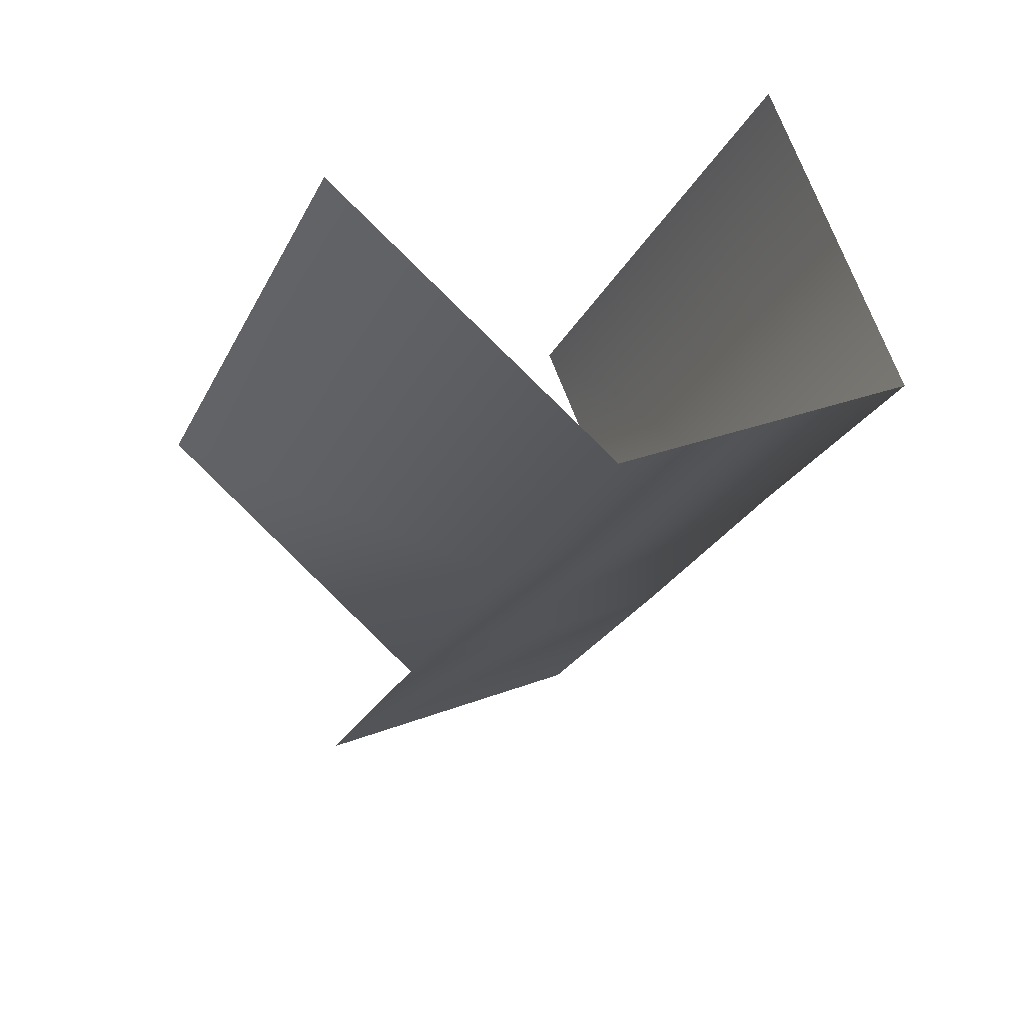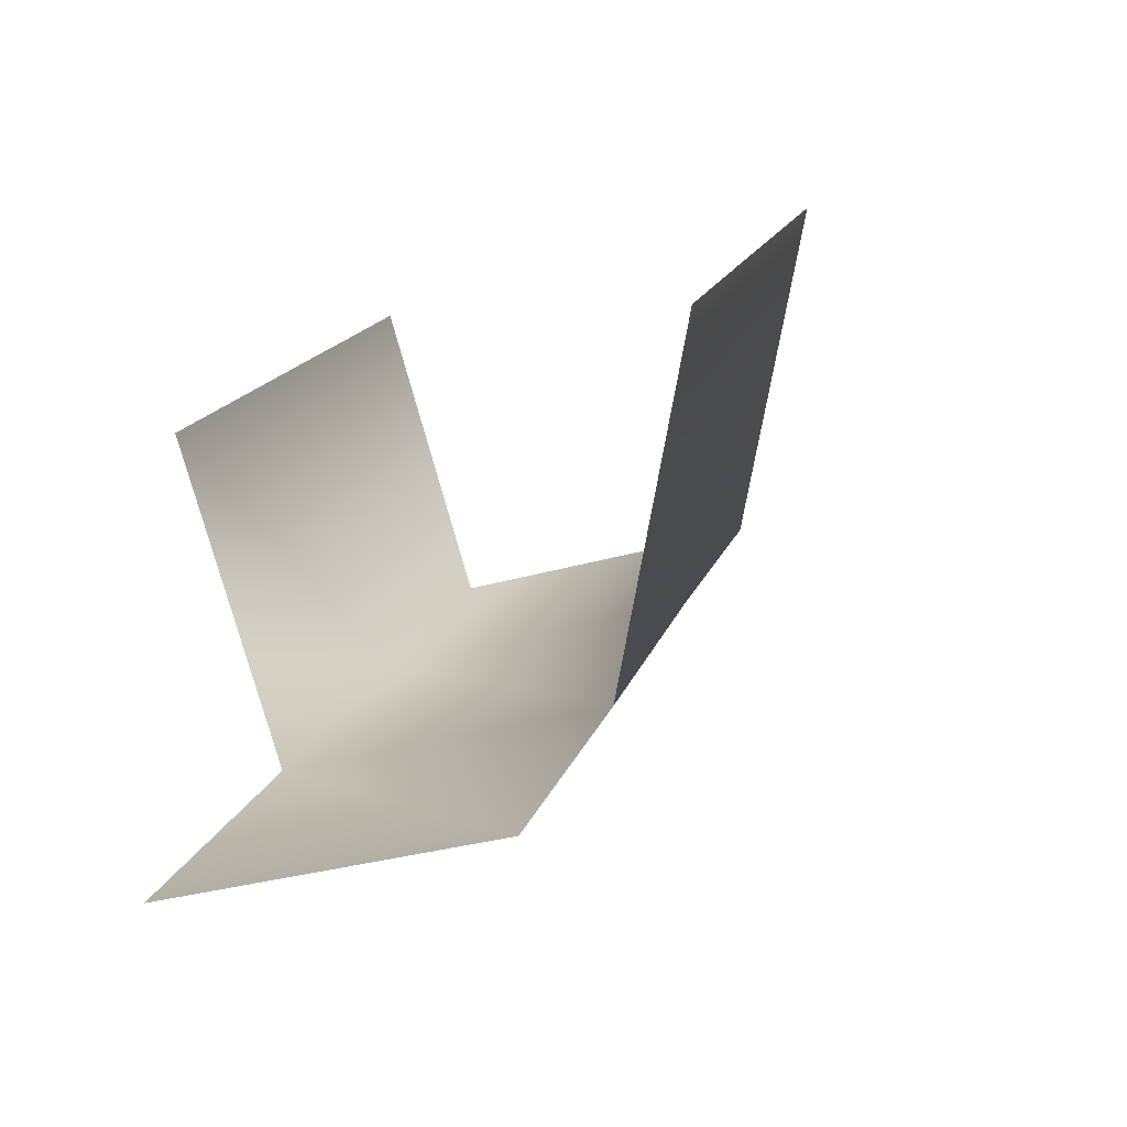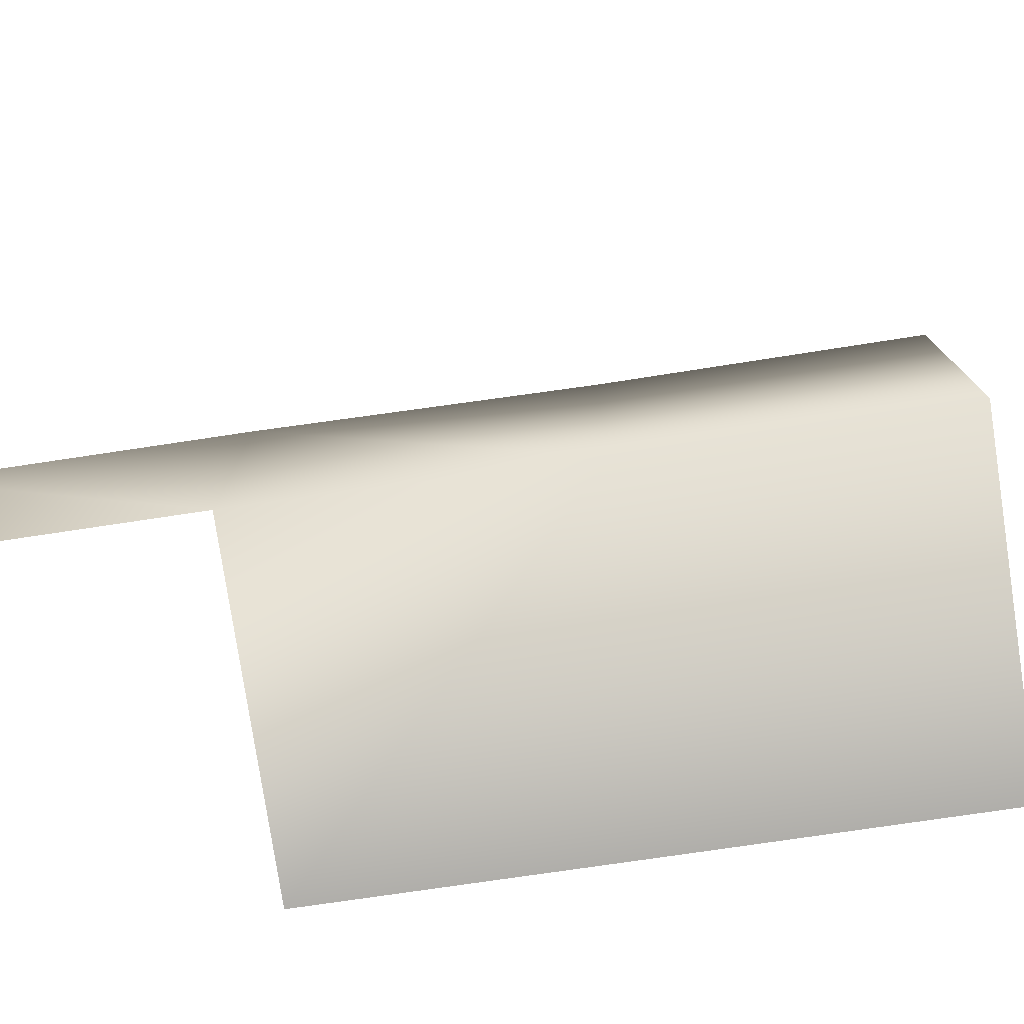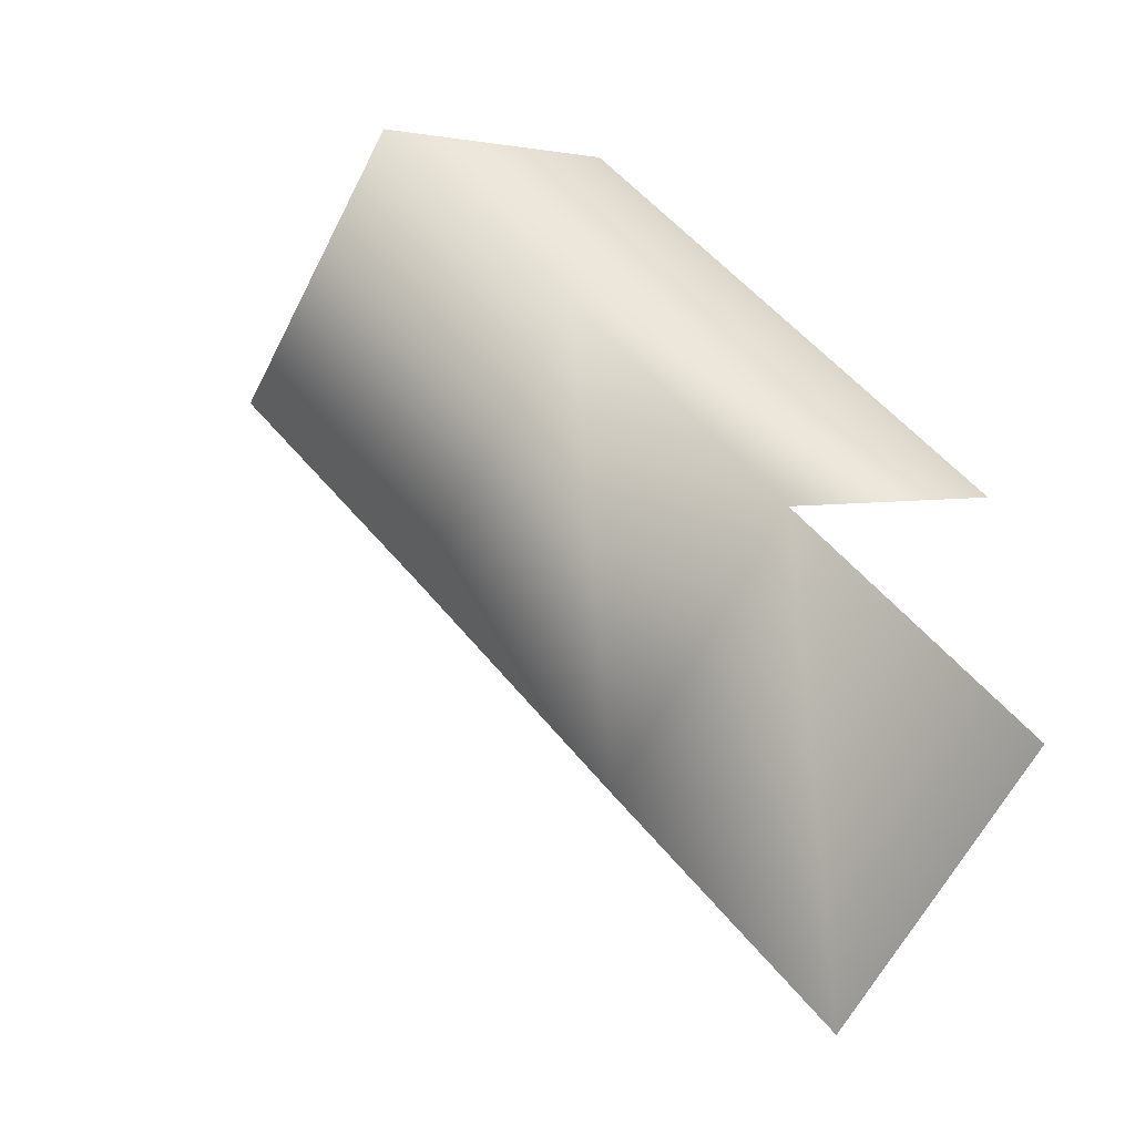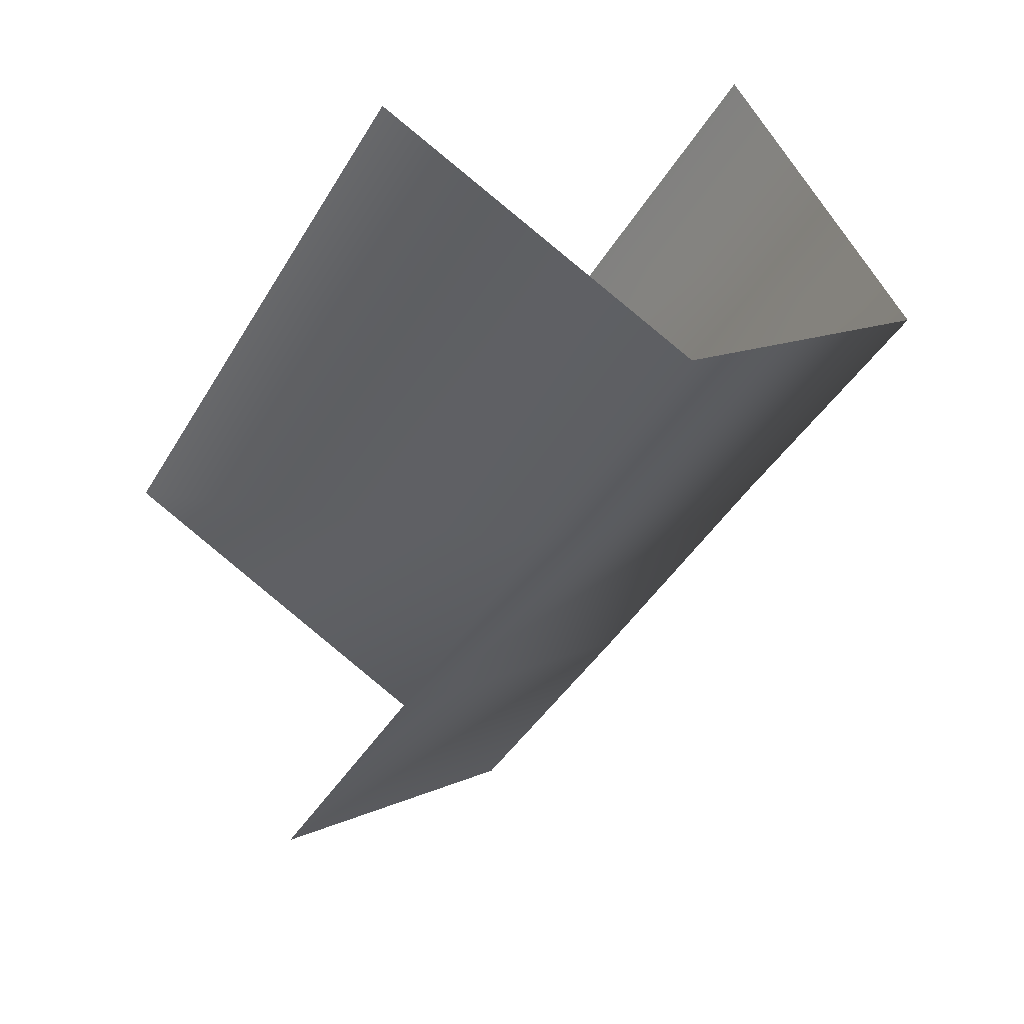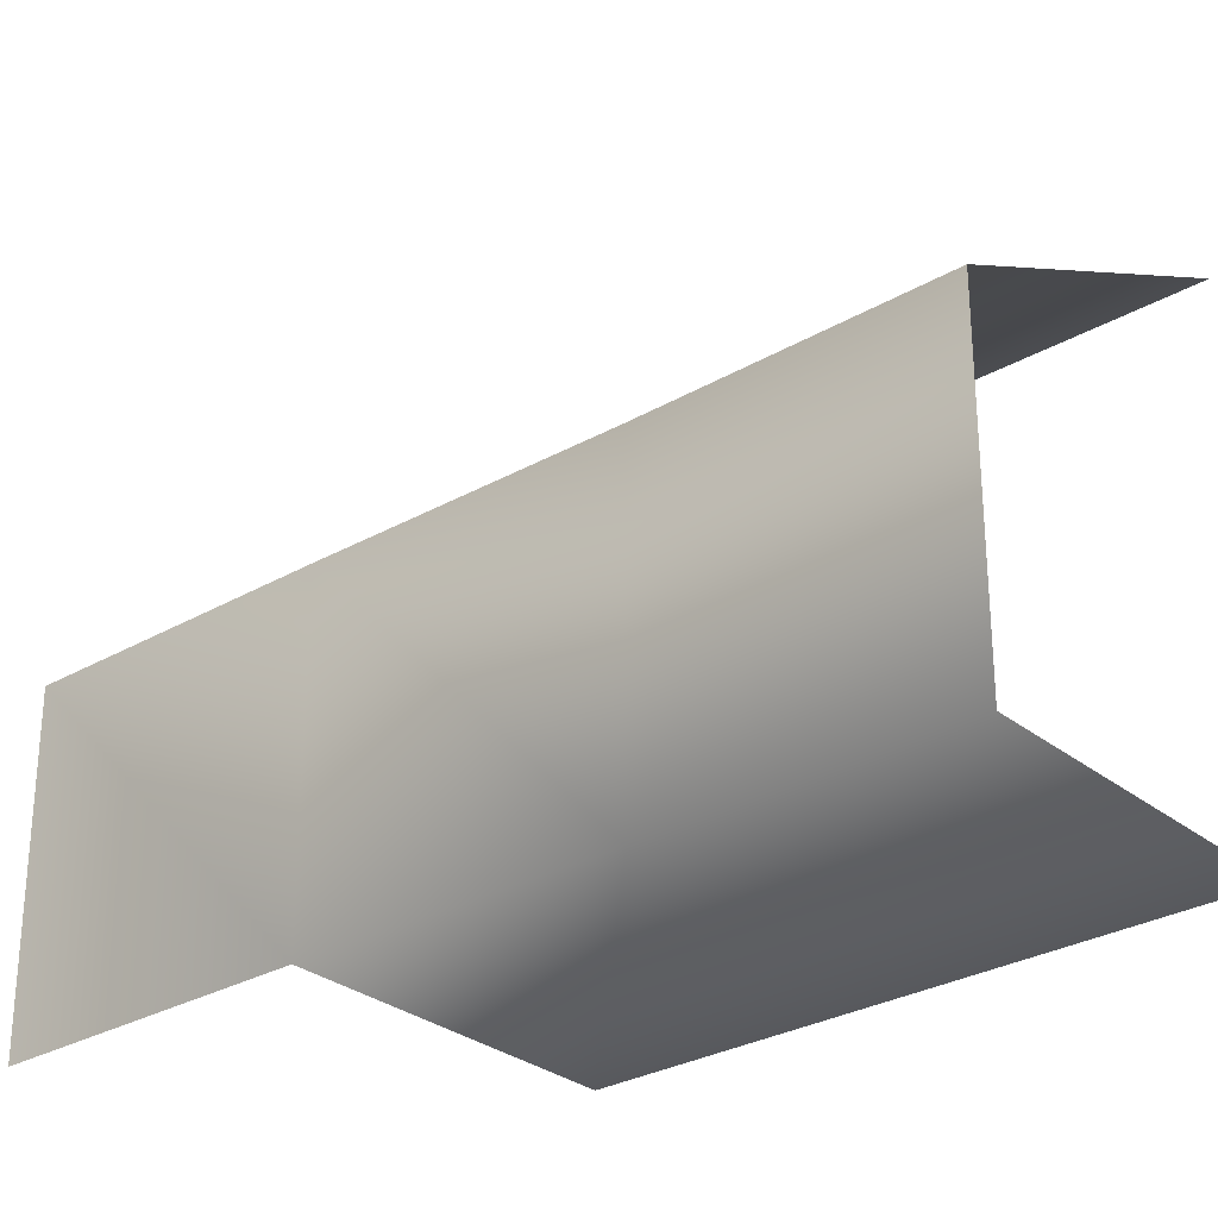
<metadata>
{"format":"obj","ext":"obj","renderer":"f3d","projection":"perspective","resolution":1024,"background":"white","views":[{"elev":27.8,"azim":-120.7,"up":"+Z"},{"elev":-32.7,"azim":111.9,"up":"+Z"},{"elev":-77.7,"azim":-124.8,"up":"+Y"},{"elev":-61.1,"azim":-26.8,"up":"+Z"},{"elev":14.4,"azim":-133.7,"up":"+Z"},{"elev":-29.3,"azim":-92.8,"up":"+Y"}]}
</metadata>
<code>
o hurricos.133_tex_72.350
v -5.126 0.6672 -4.814
v -5.151 0.5191 -5.219
v -5.341 0.5191 -5.018
v -5.151 0.2229 -5.219
v -5.341 0.2229 -5.018
v -5.126 0.2229 -4.814
v -5.325 0.6672 -4.601
v -5.496 0.6672 -4.418
v -5.711 0.5191 -4.622
v -5.528 0.5191 -4.814
v -5.528 0.2229 -4.814
v -5.711 0.2229 -4.622
v -5.325 0.2229 -4.601
v -5.496 0.2229 -4.418
f 2 5 4
f 1 10 3
f 7 9 10
f 10 12 11
f 3 11 5
f 6 11 13
f 13 12 14
f 2 3 5
f 1 7 10
f 7 8 9
f 10 9 12
f 3 10 11
f 6 5 11
f 13 11 12

</code>
